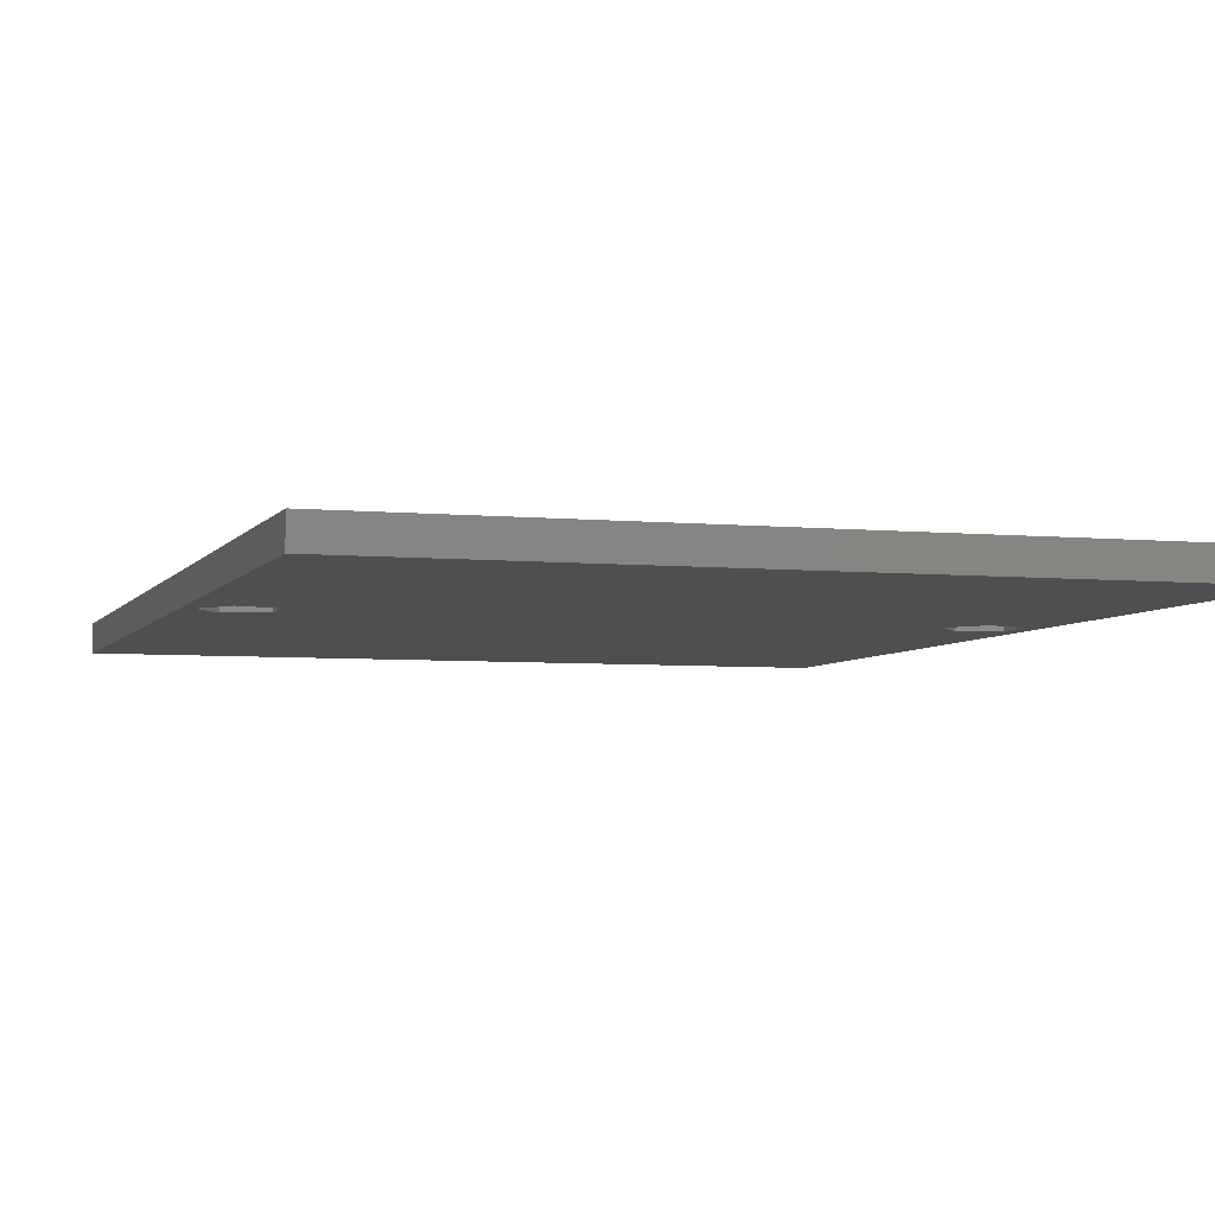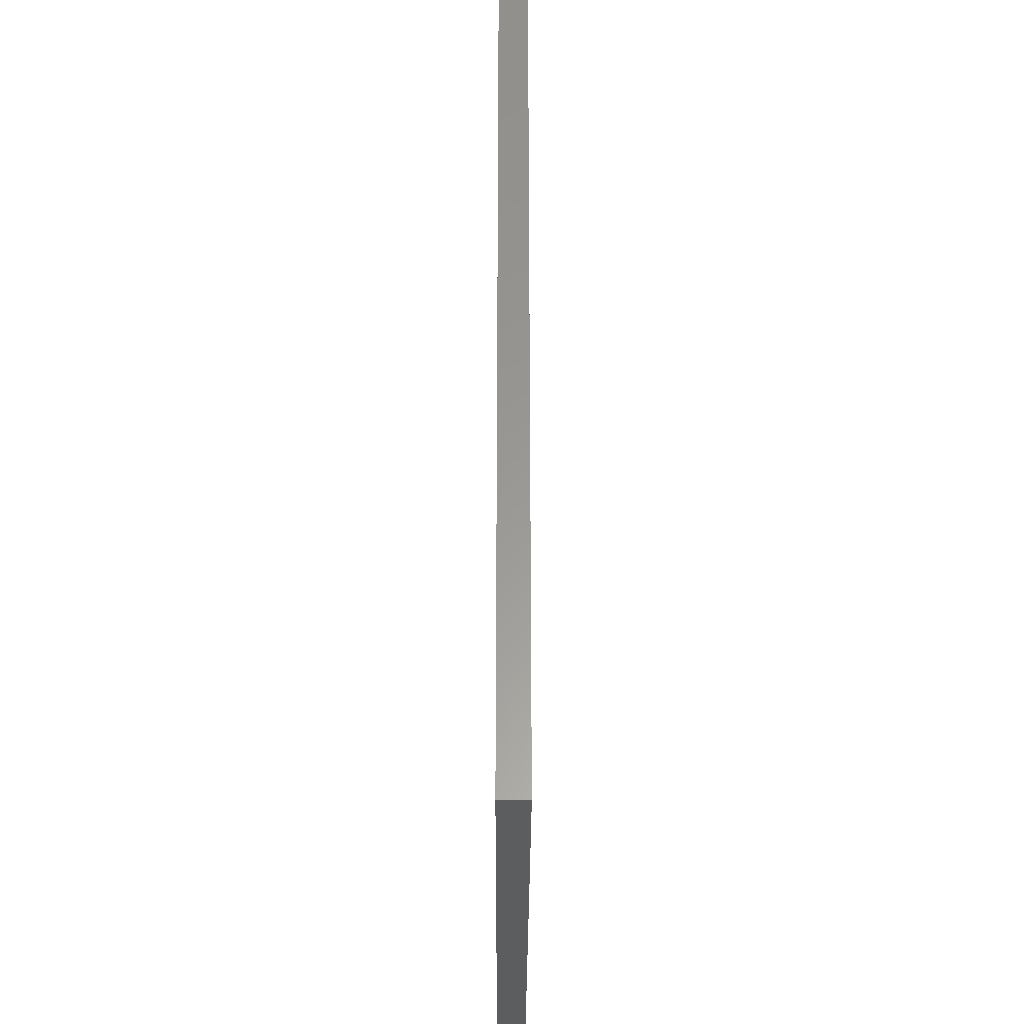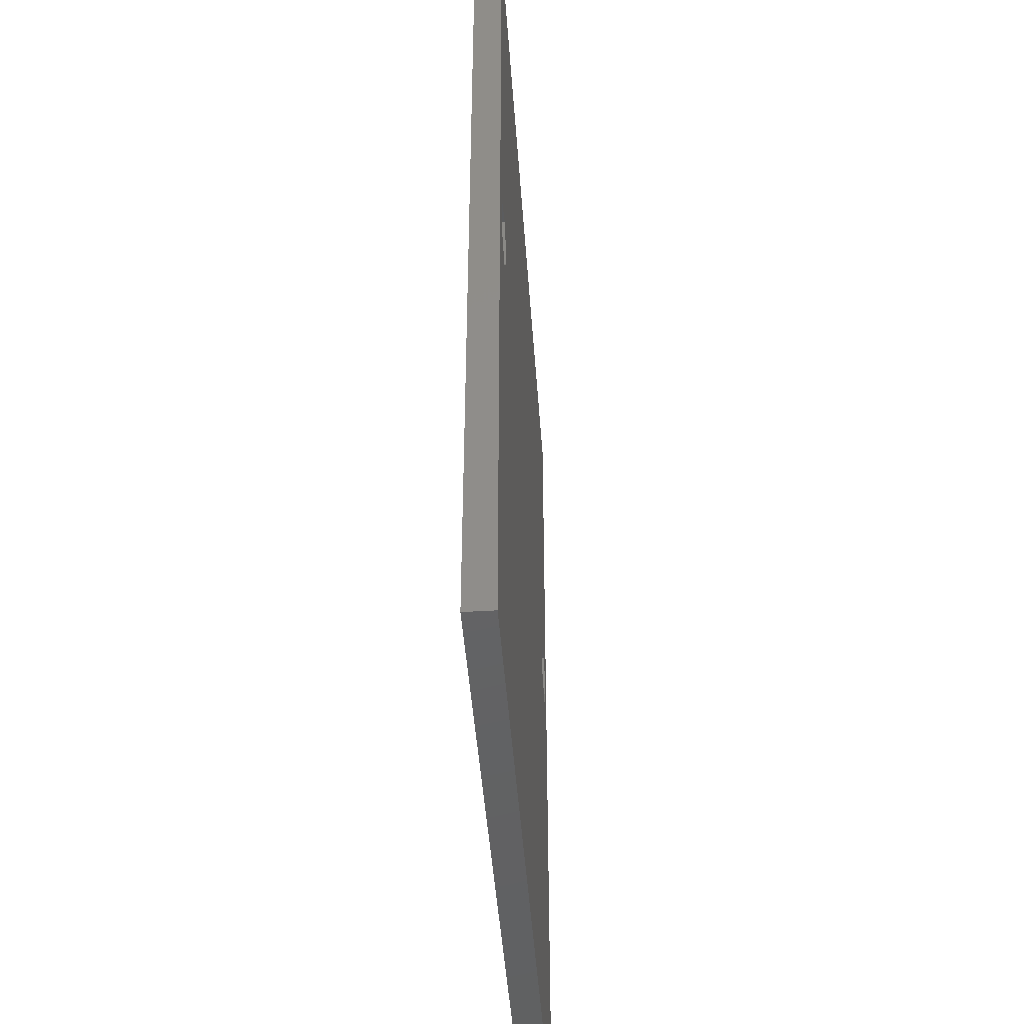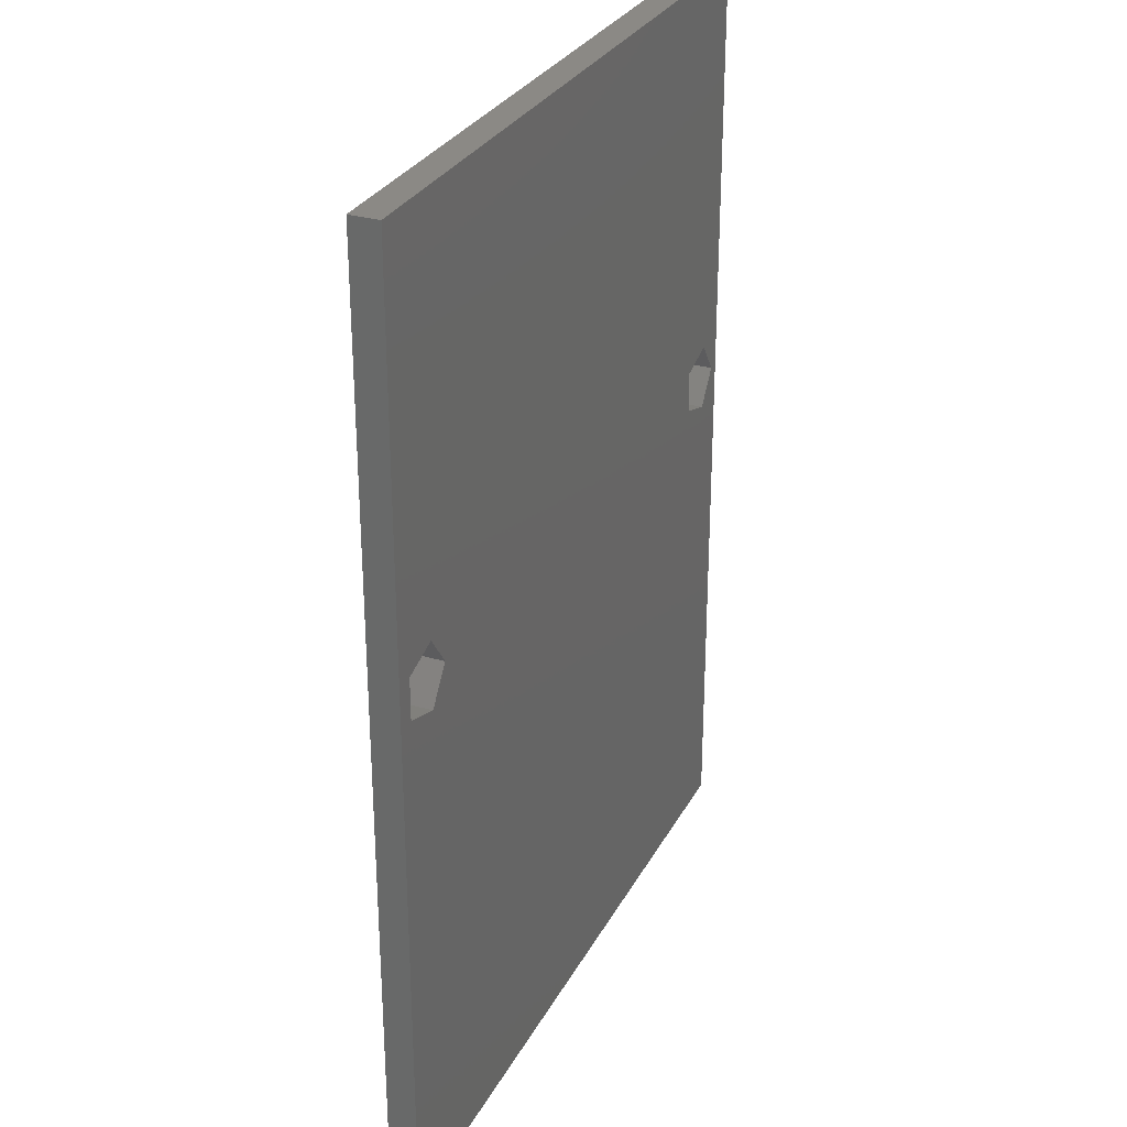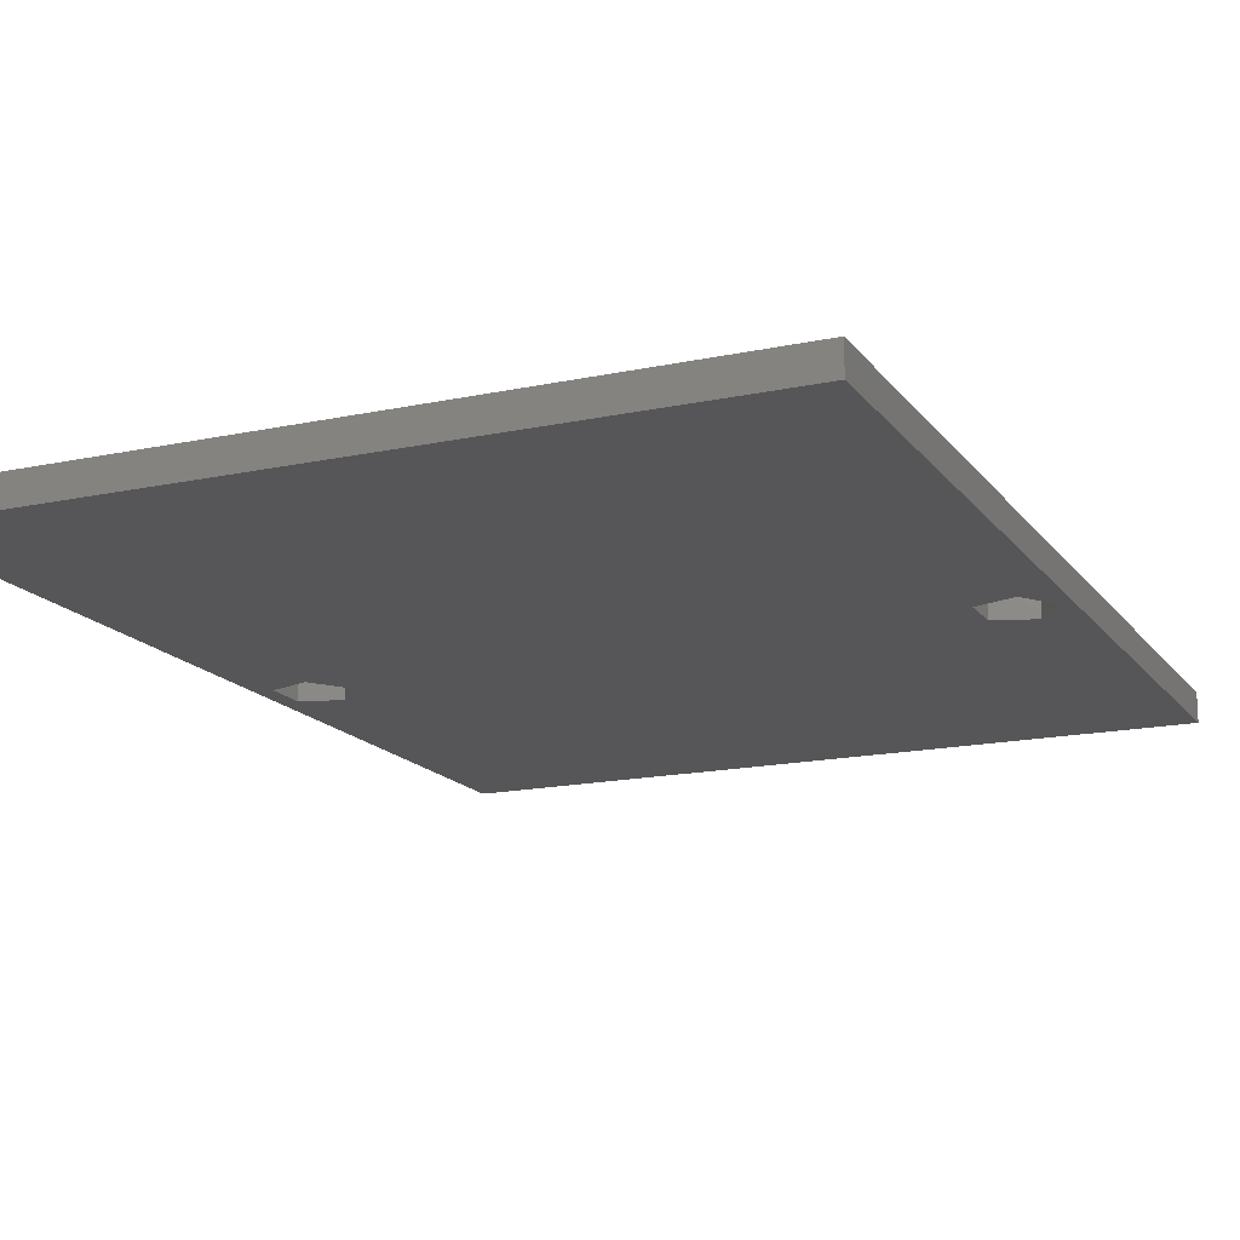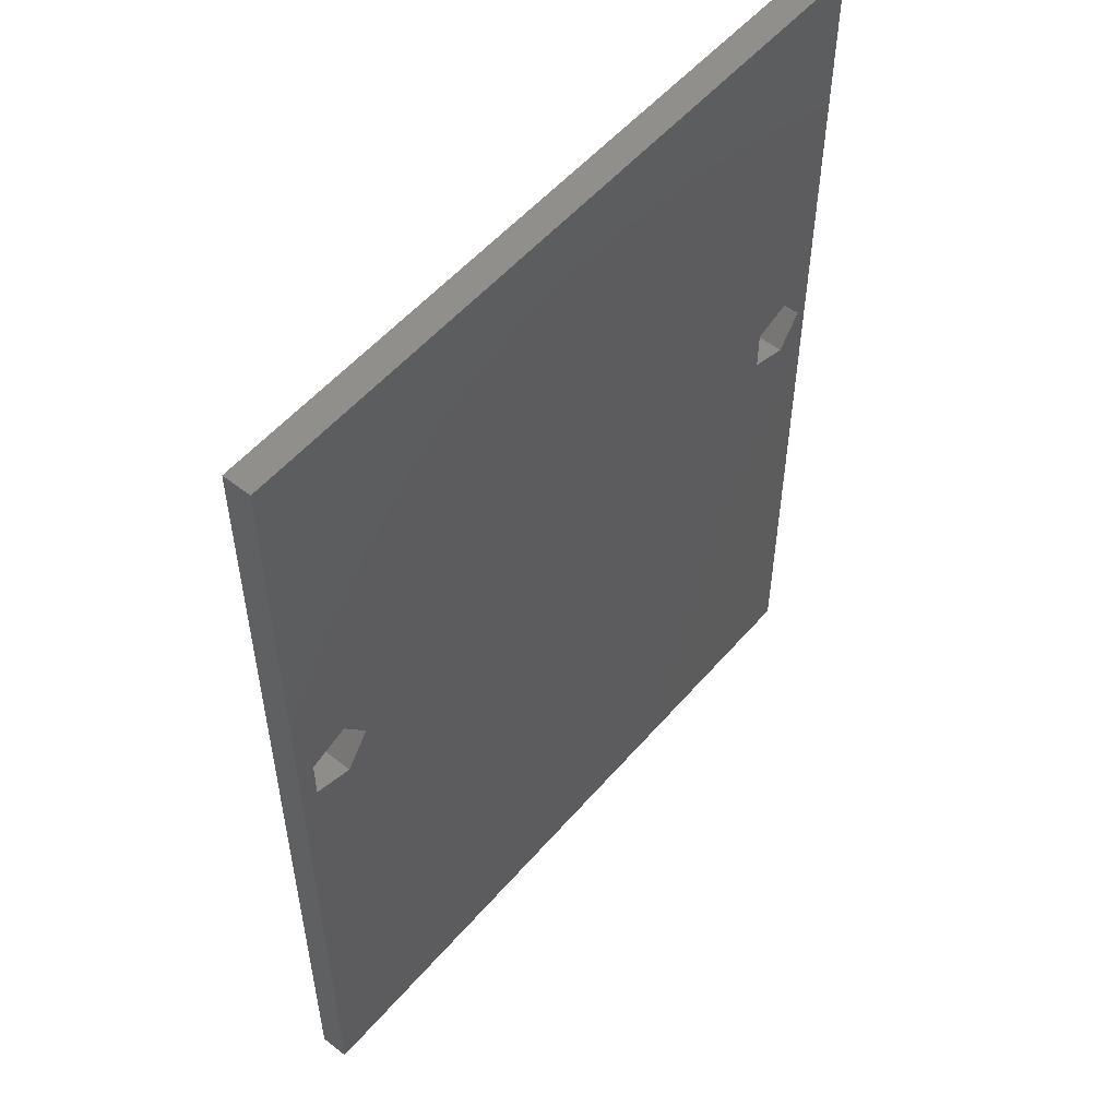
<metadata>
{"format":"stl","ext":"stl","renderer":"f3d","projection":"perspective","resolution":1024,"background":"white","views":[{"elev":-4.9,"azim":162.4,"up":"+Z"},{"elev":-30.5,"azim":-90.2,"up":"+Y"},{"elev":-45.4,"azim":-86.0,"up":"+Y"},{"elev":29.4,"azim":-66.5,"up":"+Y"},{"elev":-16.1,"azim":24.0,"up":"+Z"},{"elev":54.1,"azim":-50.2,"up":"+Y"}]}
</metadata>
<code>
# stl→obj: 28 verts, 60 faces
v -12.7 -16.64 0
v -12.7 -16.64 1
v -12.7 16.64 0
v -12.7 16.64 1
v 12.7 -16.64 0
v 12.7 -16.64 1
v -9.799 1.905 0
v 10.04 2.64 0
v 12.7 16.64 0
v -12.06 2.64 0
v -12.06 1.17 0
v -10.66 0.7162 0
v -10.66 3.094 0
v 11.44 0.7162 0
v 10.04 1.17 0
v 11.44 3.094 0
v 12.3 1.905 0
v 12.7 16.64 1
v -12.06 1.17 1
v 10.04 1.17 1
v -10.66 0.7162 1
v 10.04 2.64 1
v 11.44 3.094 1
v -12.06 2.64 1
v -10.66 3.094 1
v -9.799 1.905 1
v 11.44 0.7162 1
v 12.3 1.905 1
f 1 2 3
f 3 2 4
f 2 1 5
f 6 2 5
f 7 3 5
f 8 3 9
f 1 3 10
f 1 10 11
f 1 11 5
f 11 12 5
f 13 3 7
f 14 5 15
f 10 3 13
f 15 3 8
f 16 8 9
f 5 3 15
f 16 9 17
f 5 14 17
f 5 17 9
f 7 5 12
f 3 4 9
f 9 4 18
f 19 2 6
f 20 4 6
f 21 19 6
f 4 2 19
f 22 23 18
f 4 19 24
f 4 25 6
f 4 24 25
f 25 26 6
f 27 20 6
f 22 4 20
f 28 27 6
f 18 4 22
f 18 28 6
f 18 23 28
f 26 21 6
f 6 5 9
f 18 6 9
f 10 24 19
f 11 10 19
f 13 25 24
f 10 13 24
f 26 25 7
f 7 25 13
f 26 7 21
f 21 7 12
f 21 12 19
f 19 12 11
f 8 22 20
f 15 8 20
f 16 23 22
f 8 16 22
f 28 23 17
f 17 23 16
f 28 17 27
f 27 17 14
f 27 14 20
f 20 14 15

</code>
